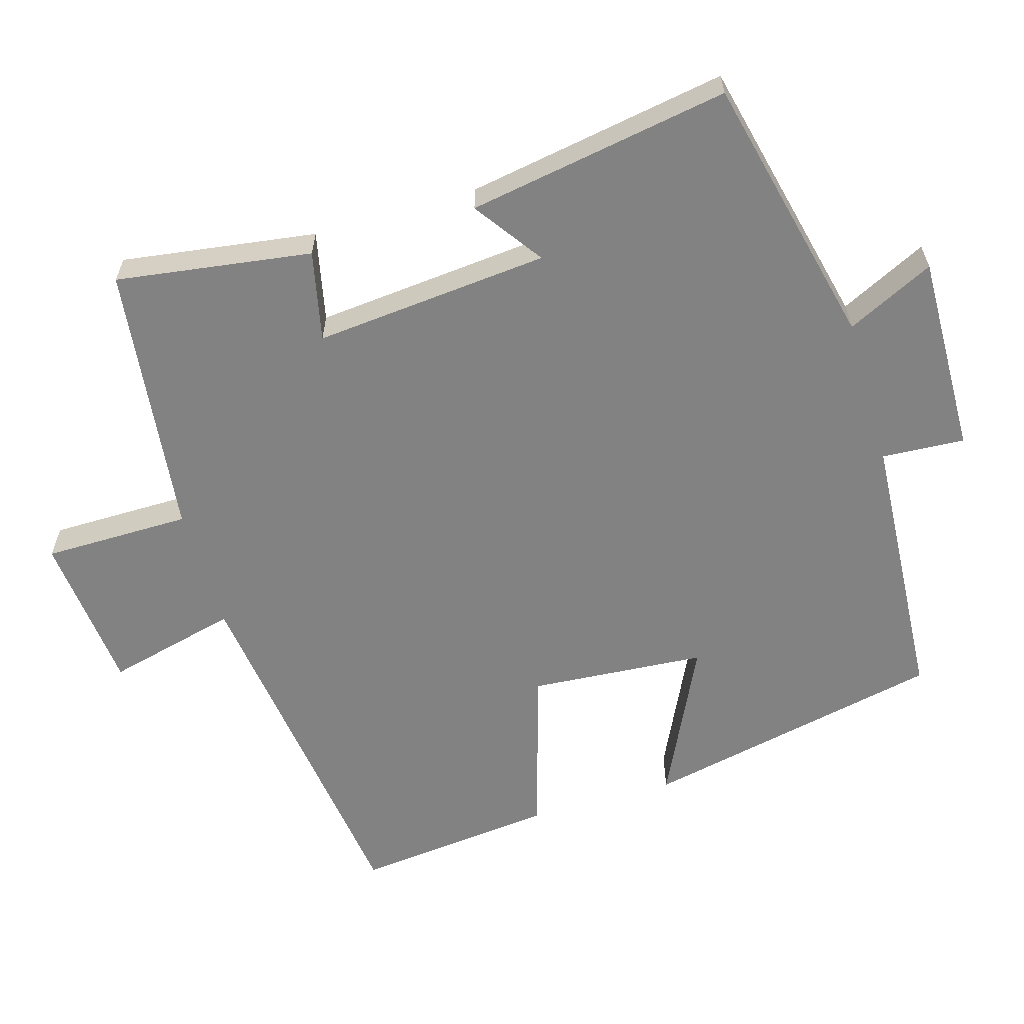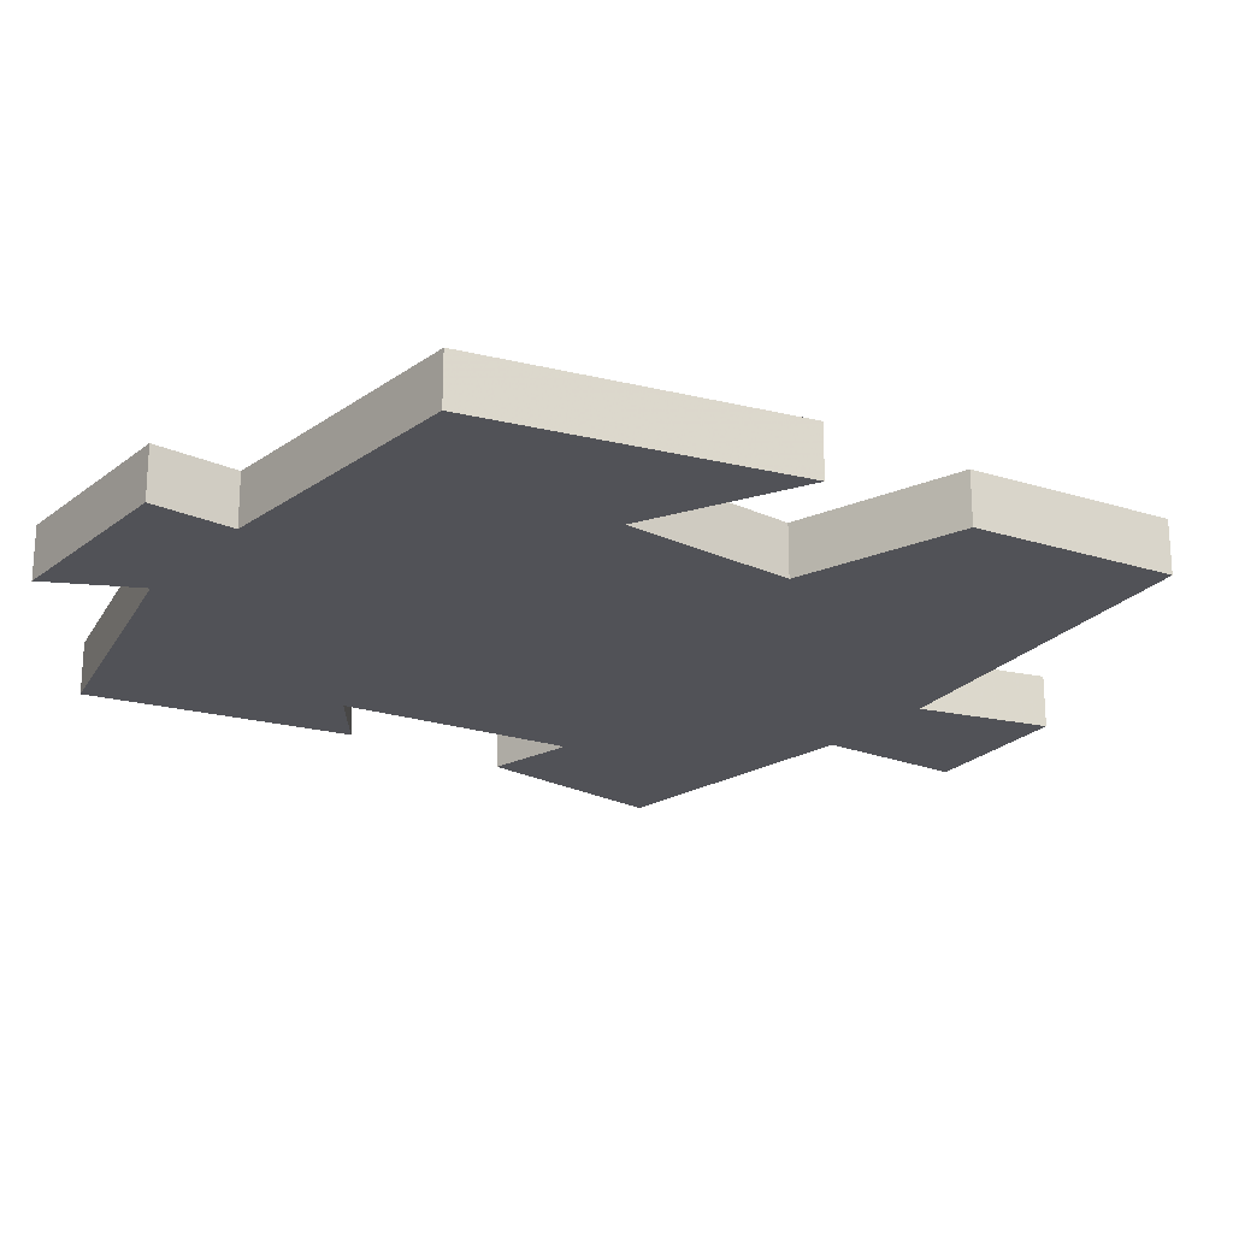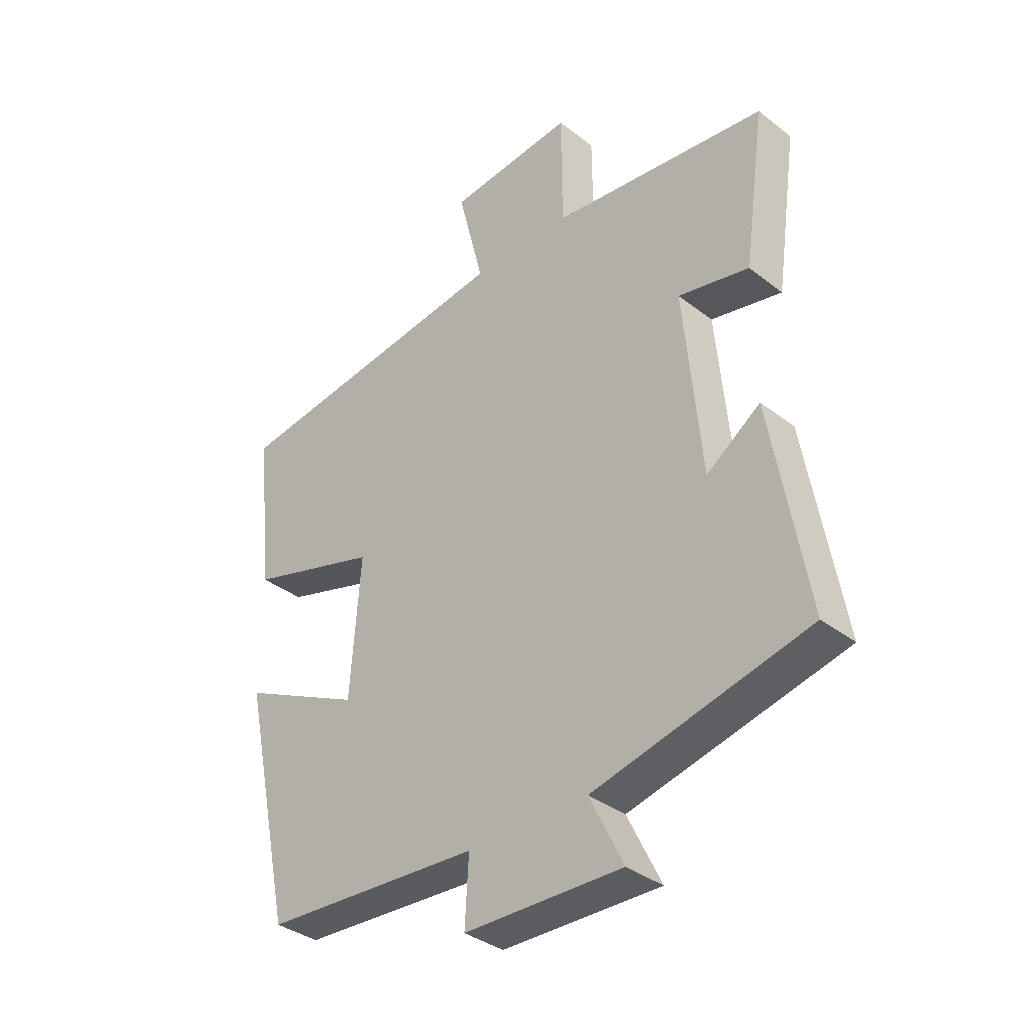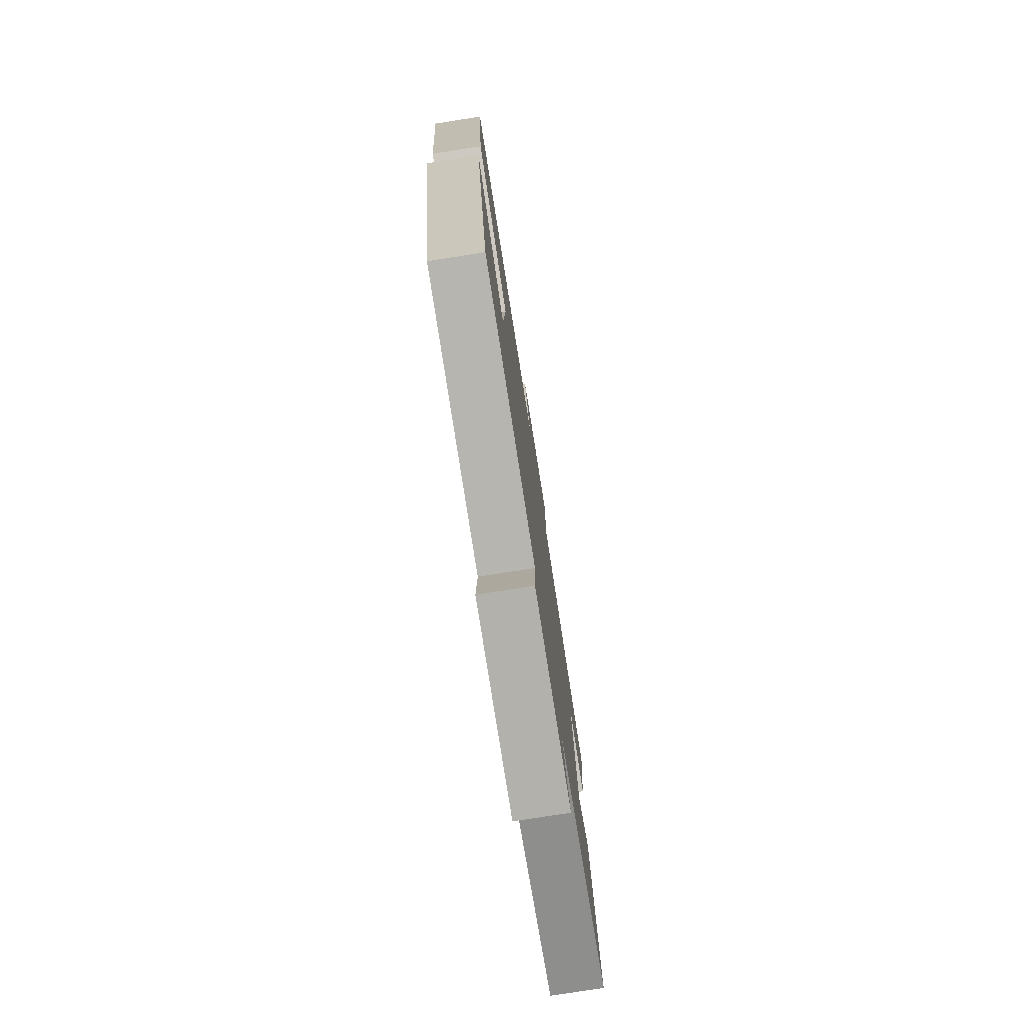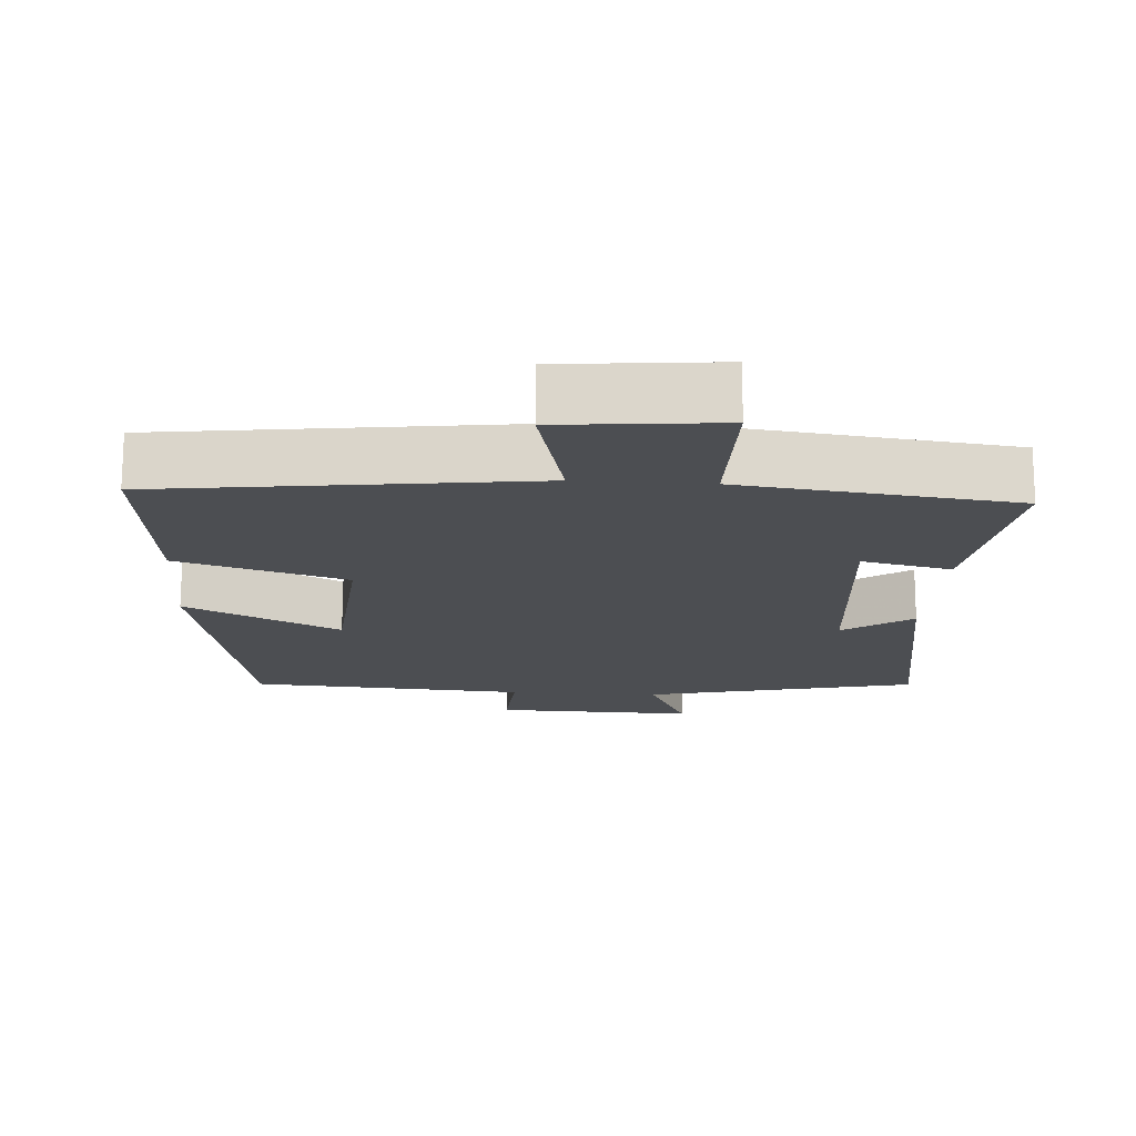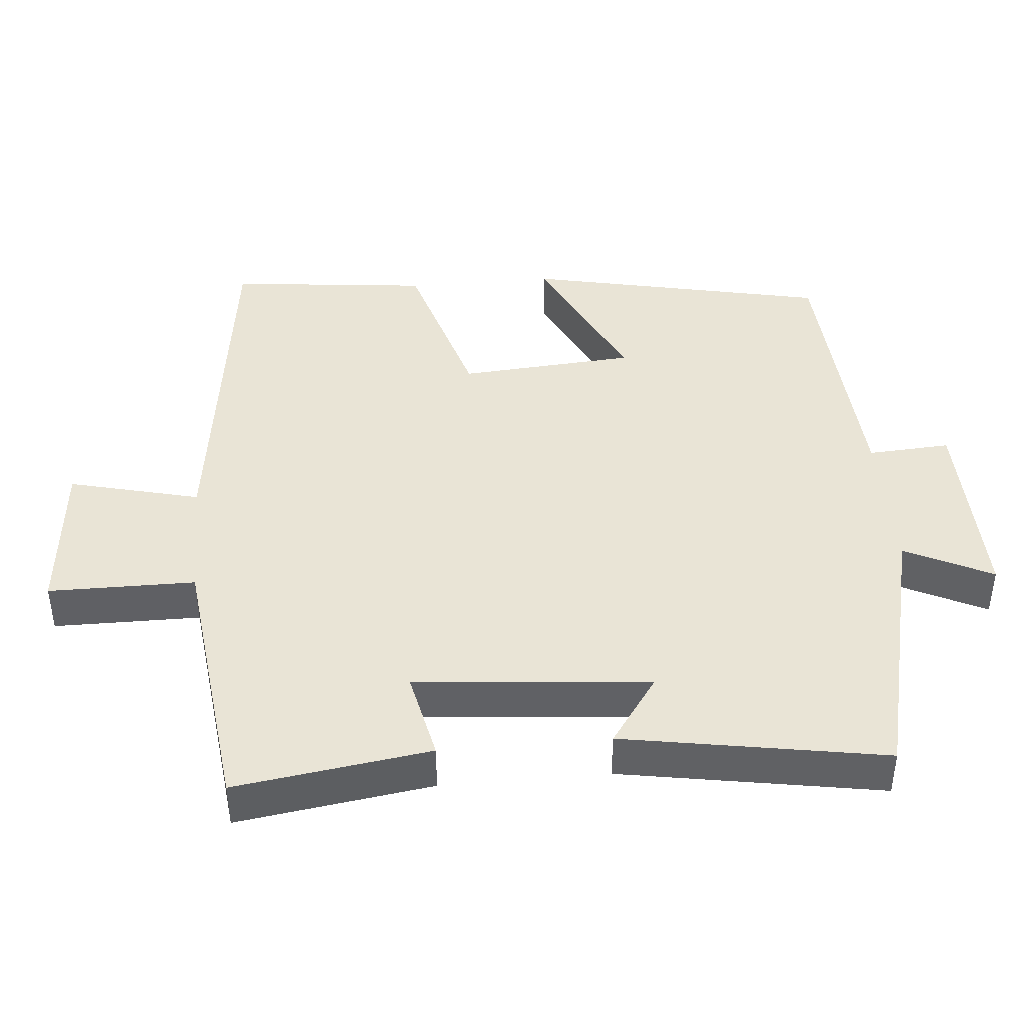
<metadata>
{"format":"obj","ext":"obj","renderer":"f3d","projection":"perspective","resolution":1024,"background":"white","views":[{"elev":-60.8,"azim":106.4,"up":"+Y"},{"elev":-21.5,"azim":-125.5,"up":"+Y"},{"elev":-35.9,"azim":44.6,"up":"+Z"},{"elev":-77.7,"azim":-81.1,"up":"+Z"},{"elev":-16.9,"azim":-4.0,"up":"+Y"},{"elev":42.7,"azim":84.9,"up":"+Y"}]}
</metadata>
<code>
v 0.539 0.07 0.455
v 0.5 0.07 0.184
v 0.375 0.07 0.211
v 0.405 0.07 -0.115
v 0.5 0.07 -0.048
v 0.562 0.07 -0.411
v 0.184 0.07 -0.5
v 0.243 0.07 -0.621
v -0.035 0.07 -0.615
v -0.028 0.07 -0.5
v -0.411 0.07 -0.476
v -0.5 0.07 -0.057
v -0.285 0.07 -0.161
v -0.267 0.07 0.083
v -0.5 0.07 0.153
v -0.53 0.07 0.432
v -0.019 0.07 0.5
v -0.064 0.07 0.682
v 0.158 0.07 0.704
v 0.159 0.07 0.5
v 0.539 0 0.455
v 0.5 0 0.184
v 0.375 0 0.211
v 0.405 0 -0.115
v 0.5 0 -0.048
v 0.562 0 -0.411
v 0.184 0 -0.5
v 0.243 0 -0.621
v -0.035 0 -0.615
v -0.028 0 -0.5
v -0.411 0 -0.476
v -0.5 0 -0.057
v -0.285 0 -0.161
v -0.267 0 0.083
v -0.5 0 0.153
v -0.53 0 0.432
v -0.019 0 0.5
v -0.064 0 0.682
v 0.158 0 0.704
v 0.159 0 0.5
f 17 18 19 20
f 17 20 1
f 16 17 1
f 15 16 1
f 14 15 1
f 13 14 1
f 10 11 12 13
f 7 8 9 10
f 6 7 10
f 5 6 10
f 4 5 10
f 3 4 10 13
f 1 2 3
f 1 3 13
f 40 39 38 37
f 21 40 37
f 21 37 36
f 21 36 35
f 21 35 34
f 21 34 33
f 33 32 31 30
f 30 29 28 27
f 30 27 26
f 30 26 25
f 30 25 24
f 33 30 24 23
f 23 22 21
f 33 23 21
f 1 21 22 2
f 2 22 23 3
f 3 23 24 4
f 4 24 25 5
f 5 25 26 6
f 6 26 27 7
f 7 27 28 8
f 8 28 29 9
f 9 29 30 10
f 10 30 31 11
f 11 31 32 12
f 12 32 33 13
f 13 33 34 14
f 14 34 35 15
f 15 35 36 16
f 16 36 37 17
f 17 37 38 18
f 18 38 39 19
f 19 39 40 20
f 20 40 21 1

</code>
